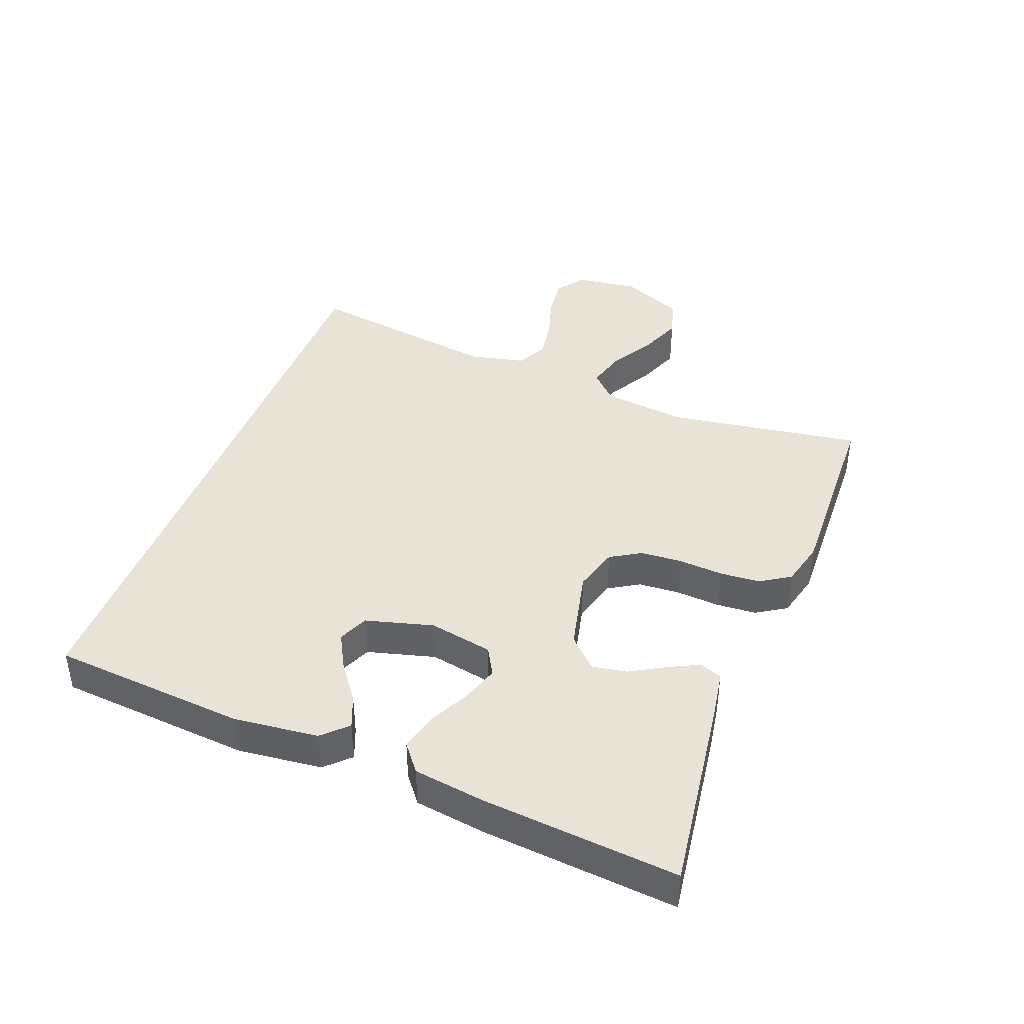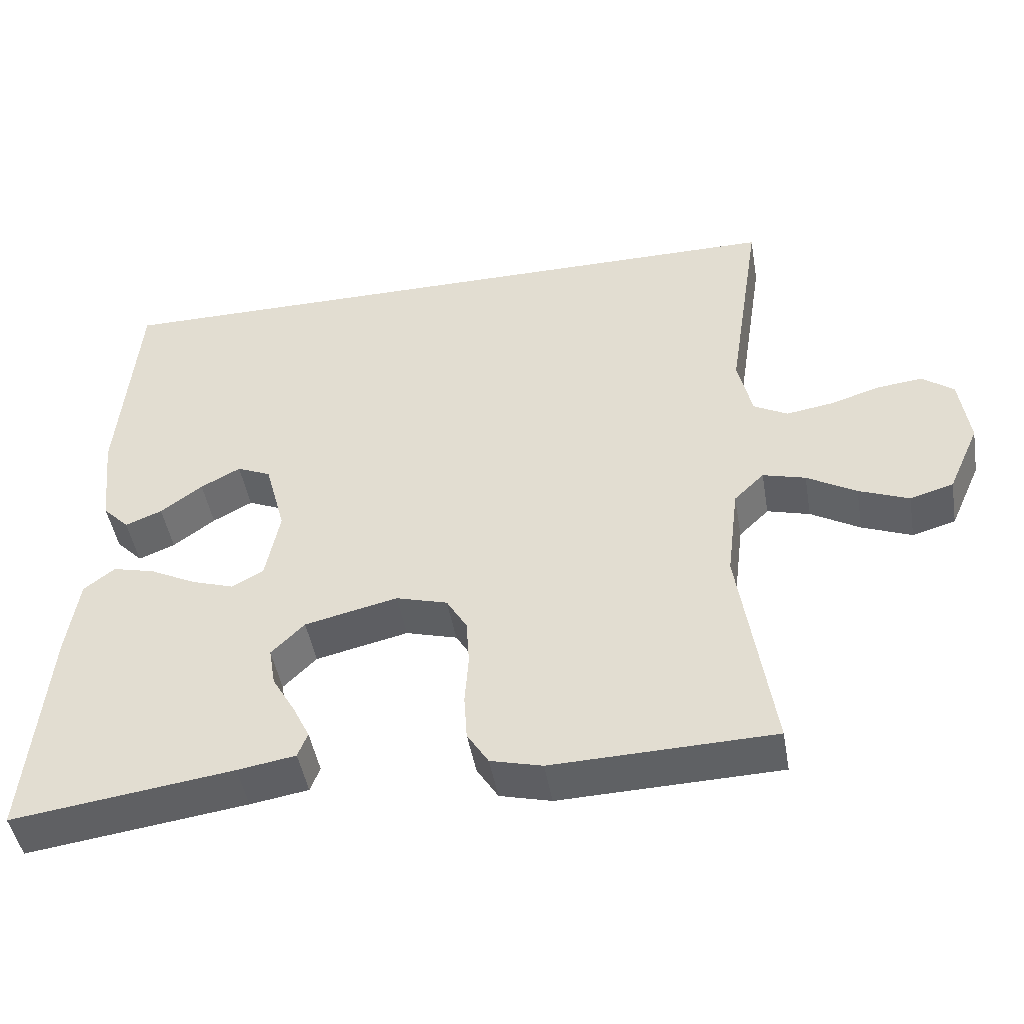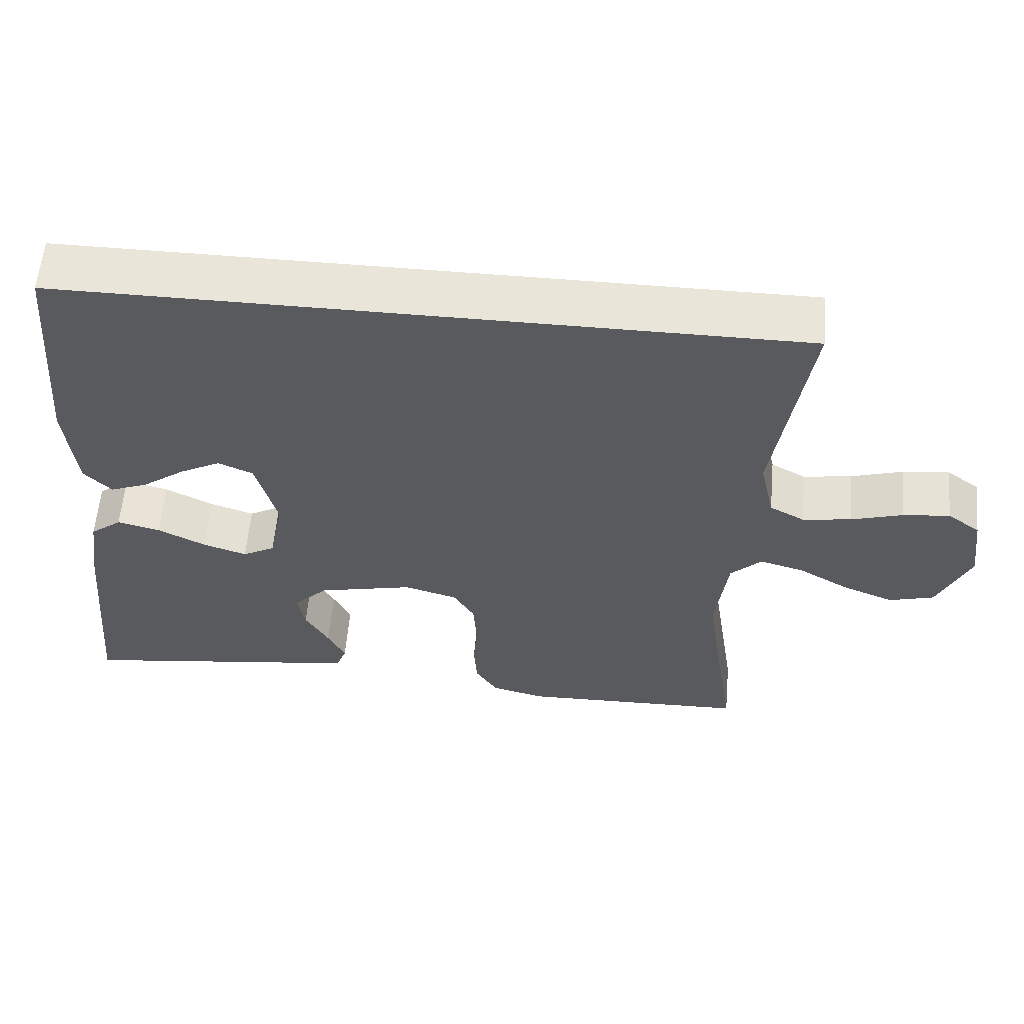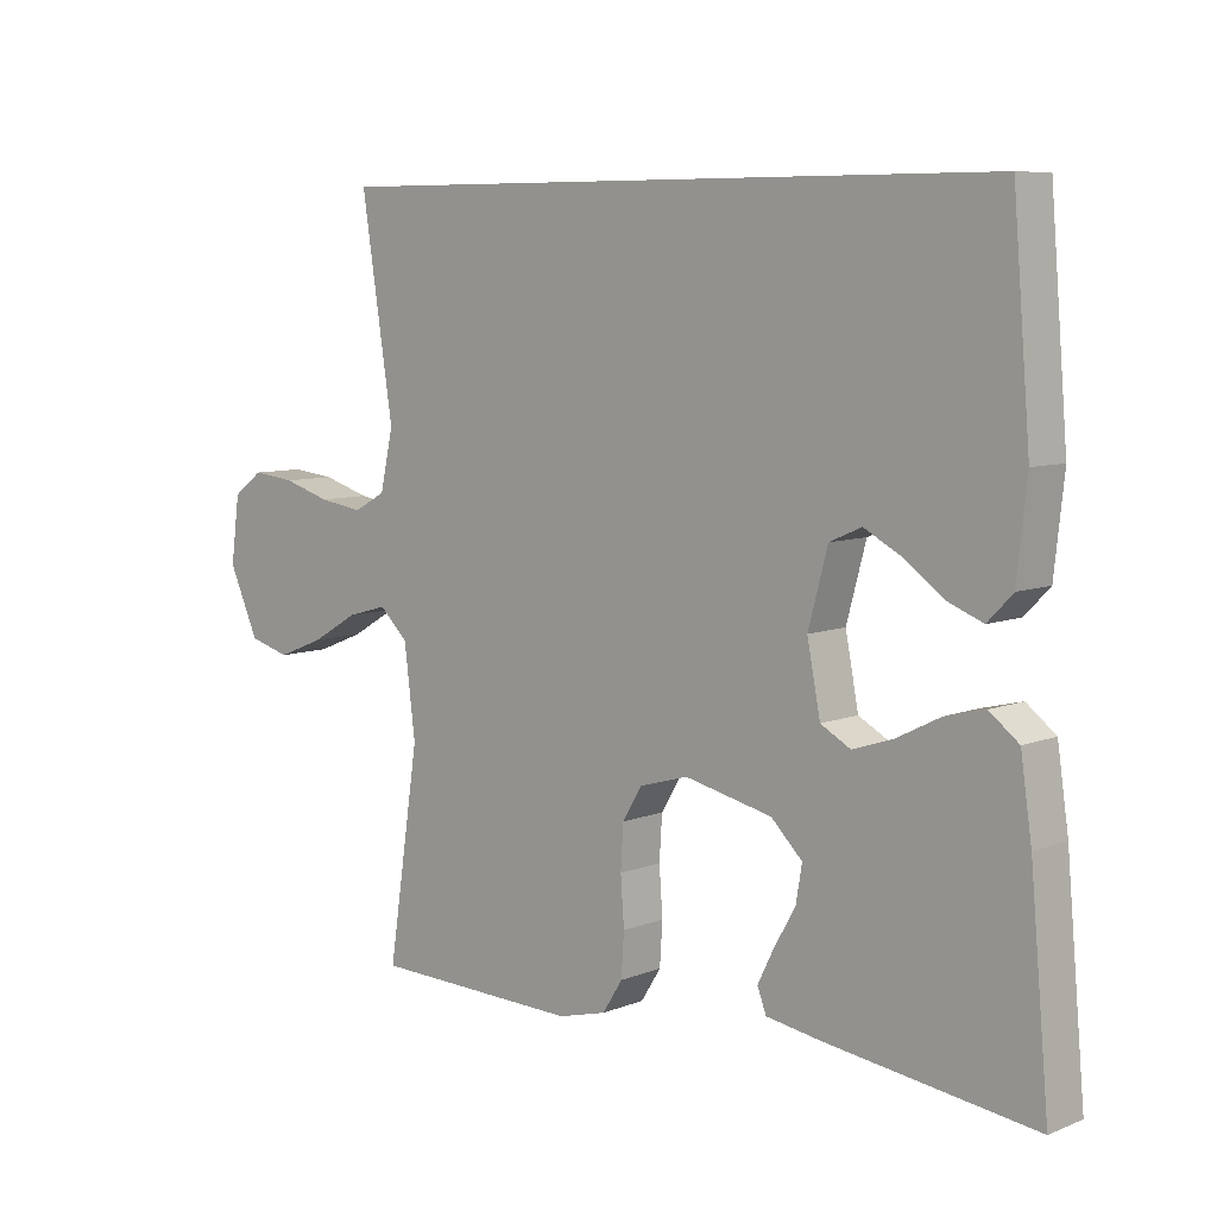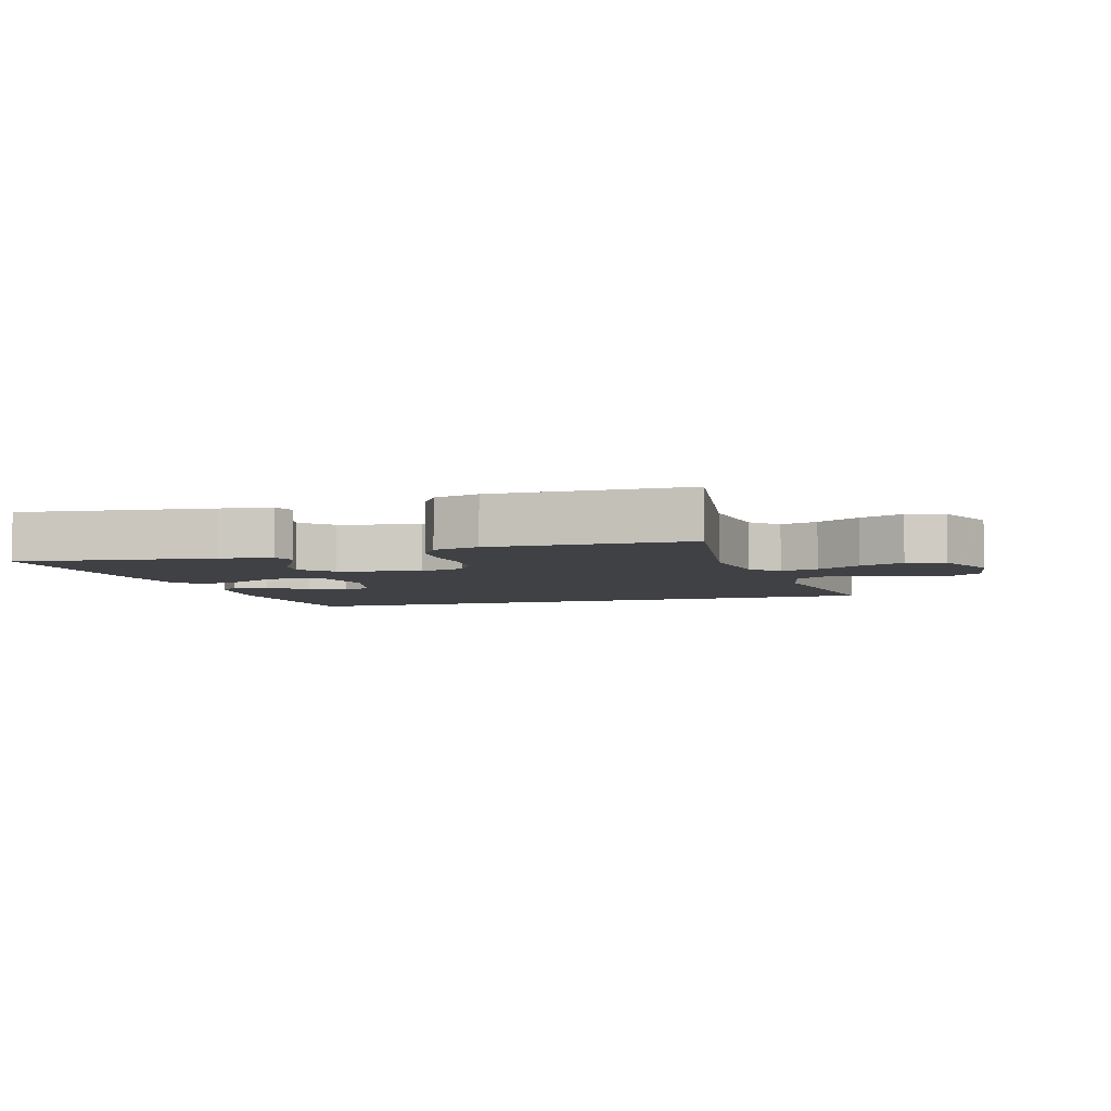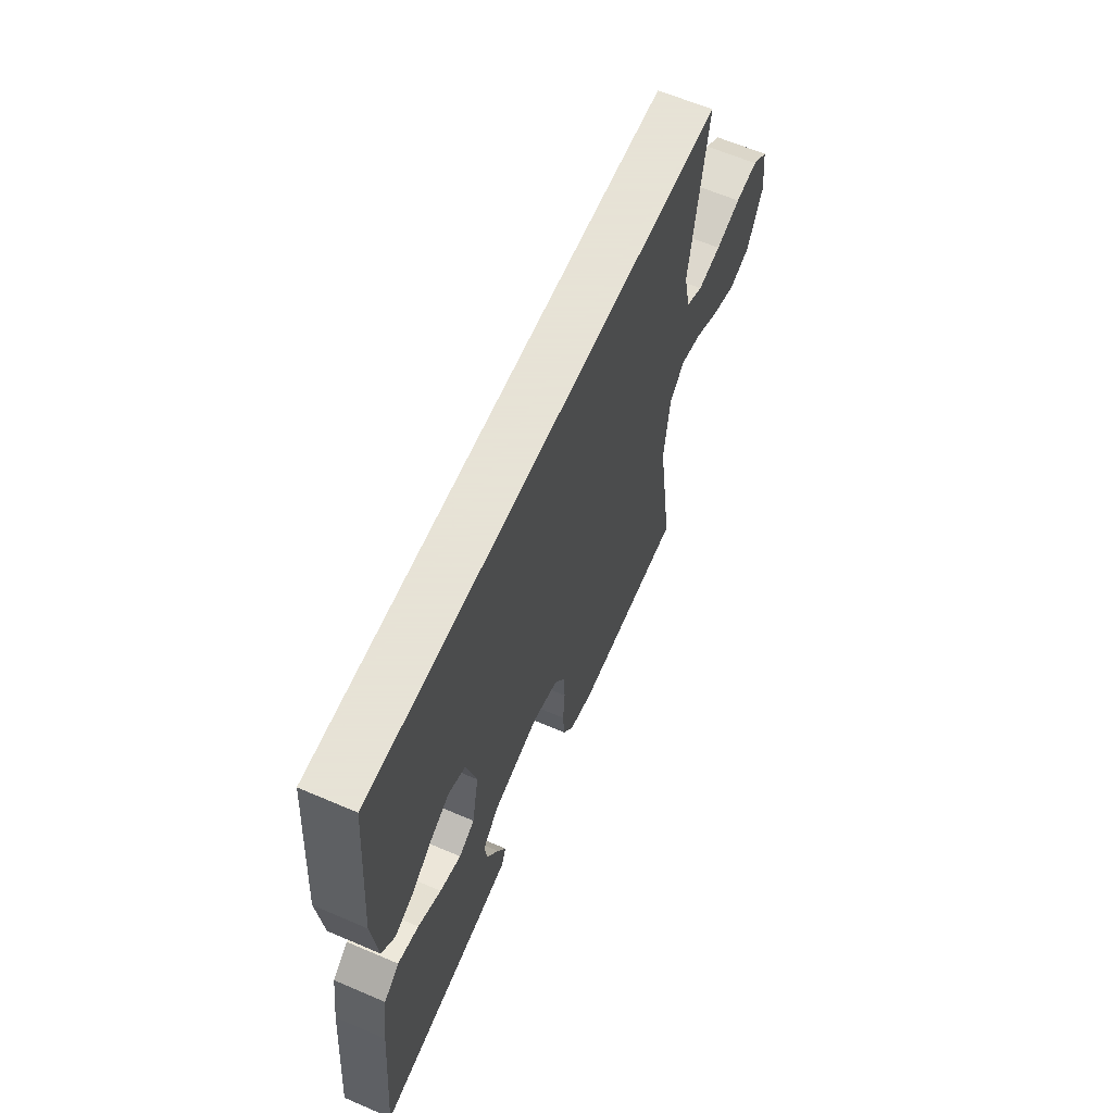
<metadata>
{"format":"obj","ext":"obj","renderer":"f3d","projection":"perspective","resolution":1024,"background":"white","views":[{"elev":41.5,"azim":110.9,"up":"+Y"},{"elev":-46.5,"azim":-170.2,"up":"+Z"},{"elev":58.6,"azim":-175.0,"up":"+Z"},{"elev":7.6,"azim":42.2,"up":"+Z"},{"elev":-5.3,"azim":-163.3,"up":"+Y"},{"elev":62.8,"azim":113.5,"up":"+Z"}]}
</metadata>
<code>
v 0.5 0.07 -0.5
v 0.2 0.07 -0.459
v 0.121 0.07 -0.446
v 0.108 0.07 -0.412
v 0.131 0.07 -0.365
v 0.162 0.07 -0.311
v 0.171 0.07 -0.258
v 0.126 0.07 -0.213
v 0 0.07 -0.184
v -0.07 0.07 -0.204
v -0.098 0.07 -0.251
v -0.102 0.07 -0.314
v -0.097 0.07 -0.383
v -0.101 0.07 -0.445
v -0.13 0.07 -0.491
v -0.2 0.07 -0.509
v -0.5 0.07 -0.5
v -0.455 0.07 -0.2
v -0.471 0.07 -0.071
v -0.512 0.07 -0.031
v -0.57 0.07 -0.047
v -0.637 0.07 -0.086
v -0.705 0.07 -0.113
v -0.764 0.07 -0.096
v -0.807 0.07 0
v -0.794 0.07 0.096
v -0.751 0.07 0.128
v -0.689 0.07 0.121
v -0.621 0.07 0.1
v -0.557 0.07 0.09
v -0.511 0.07 0.115
v -0.492 0.07 0.2
v -0.538 0.07 0.5
v 0.435 0.07 0.5
v 0.46 0.07 0.2
v 0.446 0.07 0.07
v 0.41 0.07 0.033
v 0.36 0.07 0.053
v 0.303 0.07 0.095
v 0.249 0.07 0.124
v 0.203 0.07 0.104
v 0.175 0.07 0
v 0.194 0.07 -0.098
v 0.237 0.07 -0.122
v 0.295 0.07 -0.103
v 0.358 0.07 -0.071
v 0.415 0.07 -0.057
v 0.457 0.07 -0.09
v 0.473 0.07 -0.2
v 0.5 0 -0.5
v 0.2 0 -0.459
v 0.121 0 -0.446
v 0.108 0 -0.412
v 0.131 0 -0.365
v 0.162 0 -0.311
v 0.171 0 -0.258
v 0.126 0 -0.213
v 0 0 -0.184
v -0.07 0 -0.204
v -0.098 0 -0.251
v -0.102 0 -0.314
v -0.097 0 -0.383
v -0.101 0 -0.445
v -0.13 0 -0.491
v -0.2 0 -0.509
v -0.5 0 -0.5
v -0.455 0 -0.2
v -0.471 0 -0.071
v -0.512 0 -0.031
v -0.57 0 -0.047
v -0.637 0 -0.086
v -0.705 0 -0.113
v -0.764 0 -0.096
v -0.807 0 0
v -0.794 0 0.096
v -0.751 0 0.128
v -0.689 0 0.121
v -0.621 0 0.1
v -0.557 0 0.09
v -0.511 0 0.115
v -0.492 0 0.2
v -0.538 0 0.5
v 0.435 0 0.5
v 0.46 0 0.2
v 0.446 0 0.07
v 0.41 0 0.033
v 0.36 0 0.053
v 0.303 0 0.095
v 0.249 0 0.124
v 0.203 0 0.104
v 0.175 0 0
v 0.194 0 -0.098
v 0.237 0 -0.122
v 0.295 0 -0.103
v 0.358 0 -0.071
v 0.415 0 -0.057
v 0.457 0 -0.09
v 0.473 0 -0.2
f 4 5 6
f 3 4 6
f 2 3 6
f 1 2 6
f 49 1 6
f 48 49 6
f 47 48 6
f 46 47 6
f 45 46 6
f 44 45 6 7
f 43 44 7 8
f 42 43 8 9
f 41 42 9 10
f 37 38 39
f 36 37 39
f 35 36 39
f 34 35 39
f 34 39 40
f 34 40 41
f 33 34 41
f 32 33 41
f 27 28 29
f 26 27 29
f 25 26 29
f 24 25 29
f 23 24 29
f 22 23 29
f 21 22 29
f 20 21 29 30
f 19 20 30 31
f 16 17 18
f 15 16 18
f 14 15 18
f 13 14 18
f 12 13 18
f 11 12 18 19
f 19 31 32
f 11 19 32
f 10 11 32
f 10 32 41
f 55 54 53
f 55 53 52
f 55 52 51
f 55 51 50
f 55 50 98
f 55 98 97
f 55 97 96
f 55 96 95
f 55 95 94
f 56 55 94 93
f 57 56 93 92
f 58 57 92 91
f 59 58 91 90
f 88 87 86
f 88 86 85
f 88 85 84
f 88 84 83
f 89 88 83
f 90 89 83
f 90 83 82
f 90 82 81
f 78 77 76
f 78 76 75
f 78 75 74
f 78 74 73
f 78 73 72
f 78 72 71
f 78 71 70
f 79 78 70 69
f 80 79 69 68
f 67 66 65
f 67 65 64
f 67 64 63
f 67 63 62
f 67 62 61
f 68 67 61 60
f 81 80 68
f 81 68 60
f 81 60 59
f 90 81 59
f 1 50 51 2
f 2 51 52 3
f 3 52 53 4
f 4 53 54 5
f 5 54 55 6
f 6 55 56 7
f 7 56 57 8
f 8 57 58 9
f 9 58 59 10
f 10 59 60 11
f 11 60 61 12
f 12 61 62 13
f 13 62 63 14
f 14 63 64 15
f 15 64 65 16
f 16 65 66 17
f 17 66 67 18
f 18 67 68 19
f 19 68 69 20
f 20 69 70 21
f 21 70 71 22
f 22 71 72 23
f 23 72 73 24
f 24 73 74 25
f 25 74 75 26
f 26 75 76 27
f 27 76 77 28
f 28 77 78 29
f 29 78 79 30
f 30 79 80 31
f 31 80 81 32
f 32 81 82 33
f 33 82 83 34
f 34 83 84 35
f 35 84 85 36
f 36 85 86 37
f 37 86 87 38
f 38 87 88 39
f 39 88 89 40
f 40 89 90 41
f 41 90 91 42
f 42 91 92 43
f 43 92 93 44
f 44 93 94 45
f 45 94 95 46
f 46 95 96 47
f 47 96 97 48
f 48 97 98 49
f 49 98 50 1

</code>
